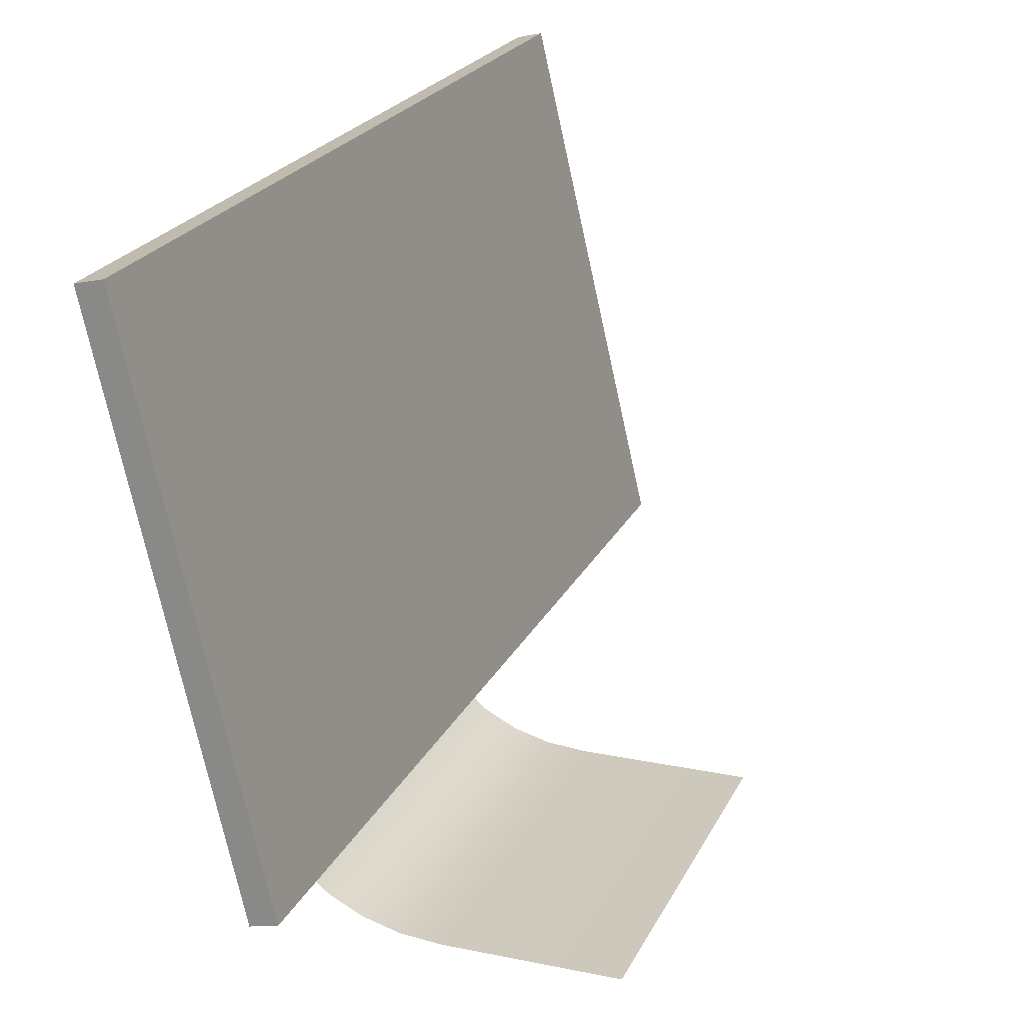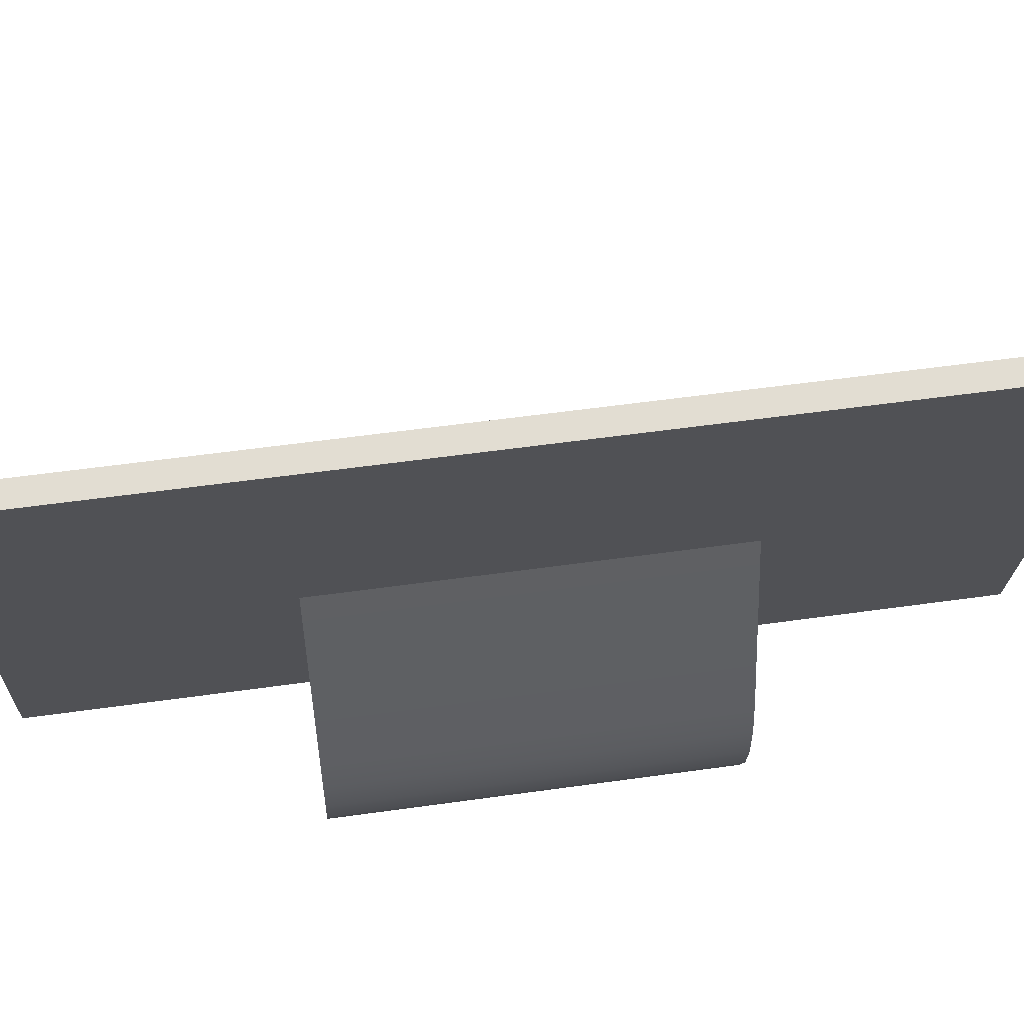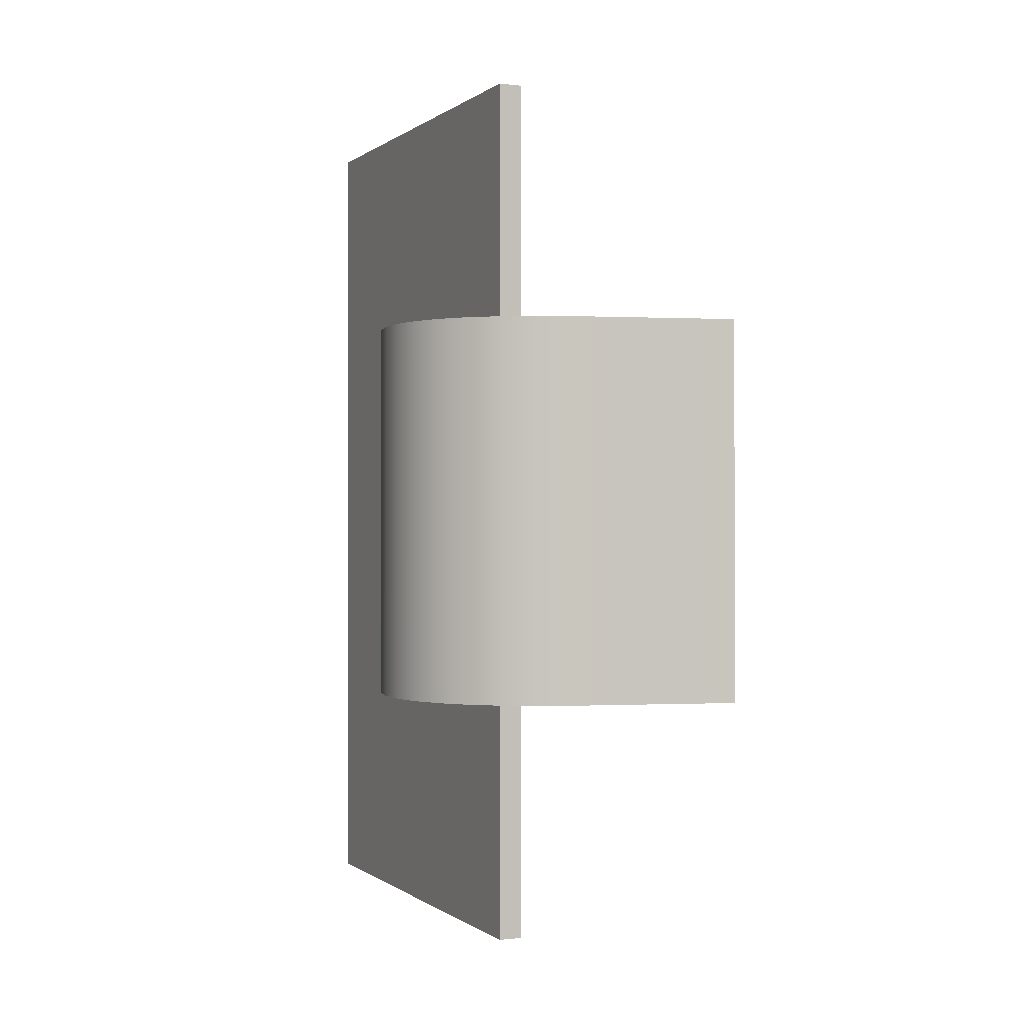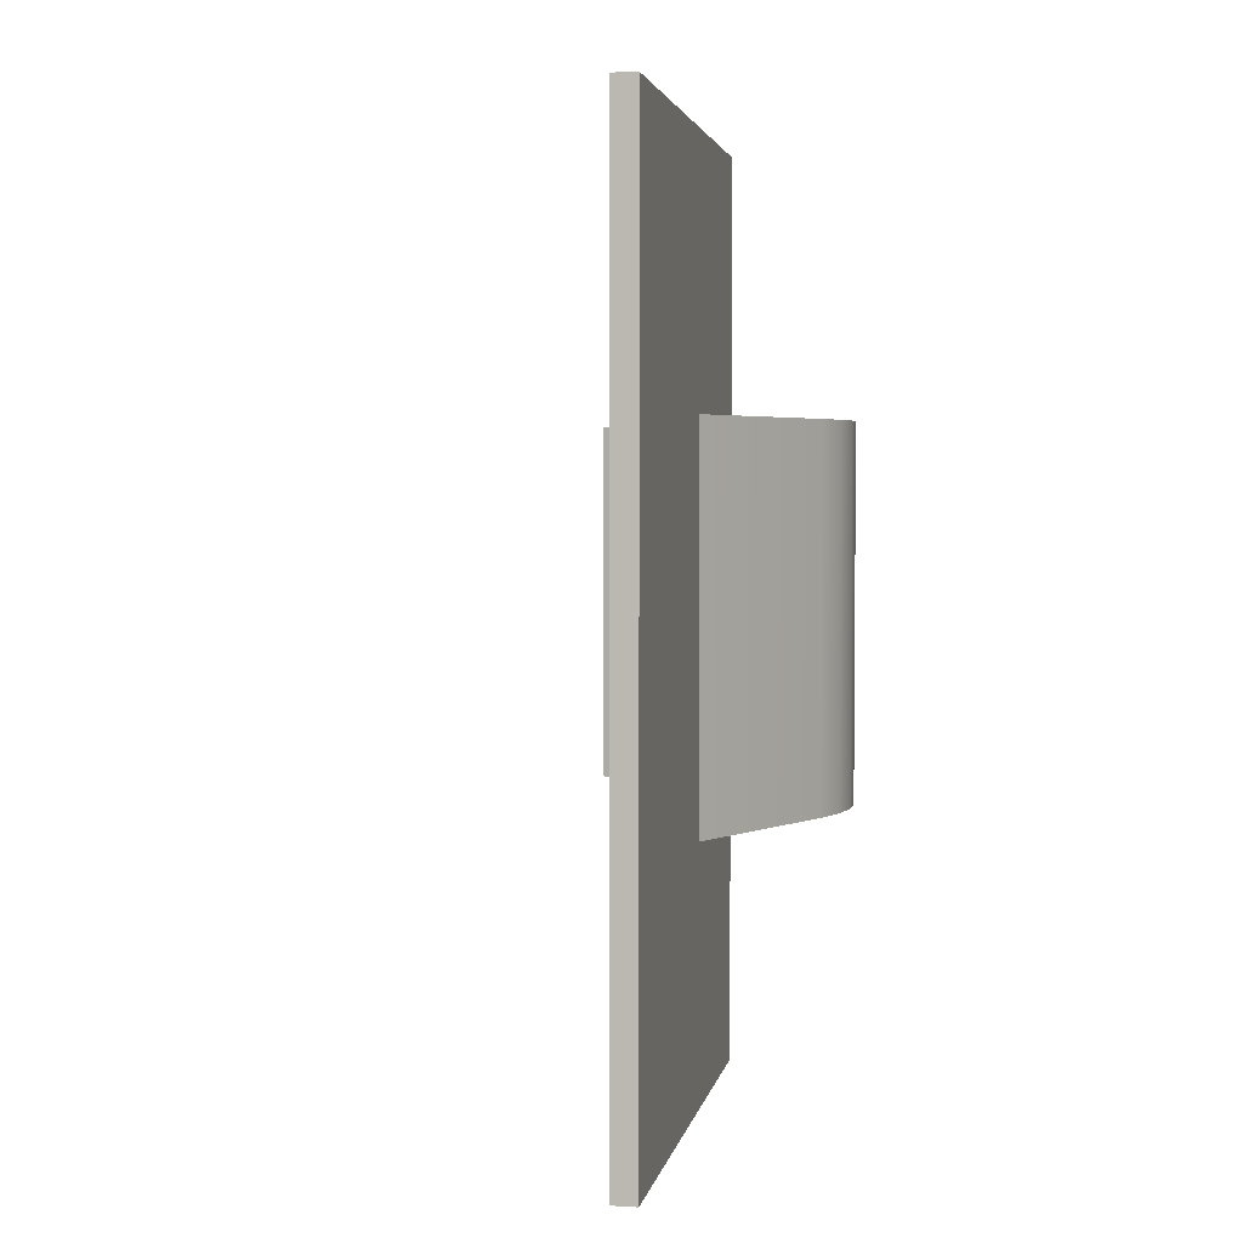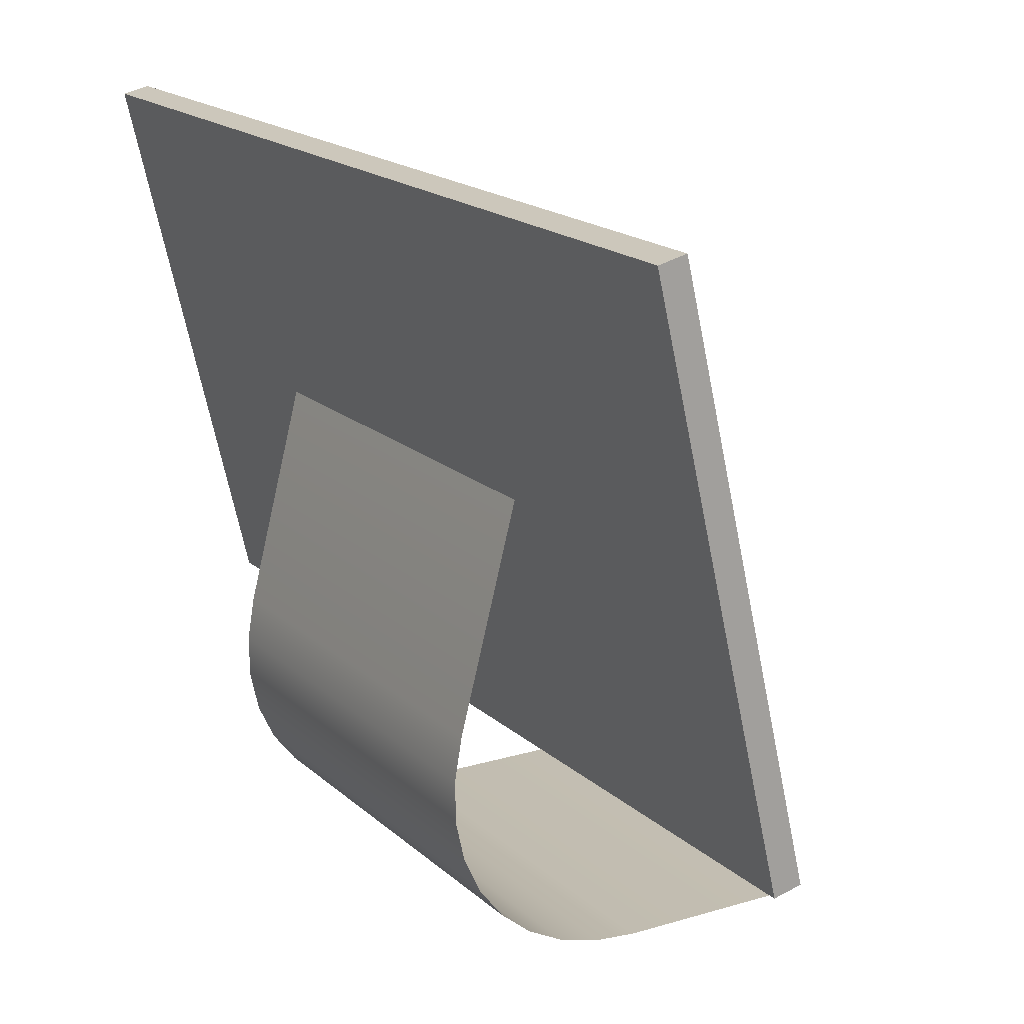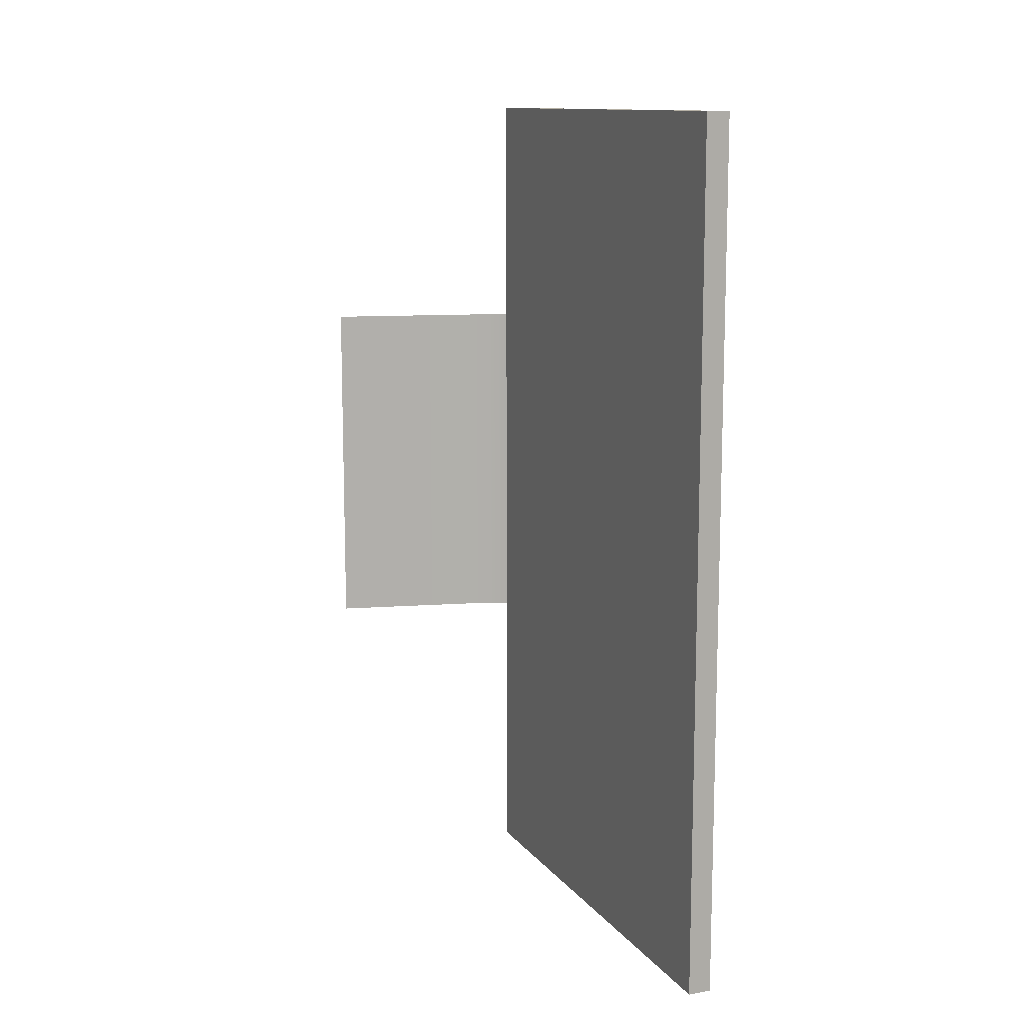
<metadata>
{"format":"obj","ext":"obj","renderer":"f3d","projection":"perspective","resolution":1024,"background":"white","views":[{"elev":21.8,"azim":20.0,"up":"+Y"},{"elev":55.9,"azim":-98.4,"up":"+Y"},{"elev":-0.2,"azim":-10.3,"up":"+Z"},{"elev":3.3,"azim":-155.9,"up":"+Z"},{"elev":17.5,"azim":-30.8,"up":"+Y"},{"elev":12.0,"azim":170.6,"up":"+Z"}]}
</metadata>
<code>
o Plane
v 1 0 1
v 1 0 -1
v -0.4547 2.107 1
v -0.4547 2.107 -1
v 0.1589 0 1
v -0.7096 1.122 1
v -0.03796 0.01704 1
v -0.22 0.06766 1
v -0.3817 0.1503 1
v -0.5181 0.2625 1
v -0.6252 0.4008 1
v -0.6996 0.5609 1
v -0.7391 0.7382 1
v -0.7424 0.9271 1
v -0.7096 1.122 -1
v 0.1589 0 -1
v -0.7424 0.9271 -1
v -0.7391 0.7382 -1
v -0.6996 0.5609 -1
v -0.6252 0.4008 -1
v -0.5181 0.2625 -1
v -0.3817 0.1503 -1
v -0.22 0.06766 -1
v -0.03796 0.01704 -1
f 5 1 2 16
f 15 6 14 17
f 17 14 13 18
f 18 13 12 19
f 19 12 11 20
f 20 11 10 21
f 21 10 9 22
f 22 9 8 23
f 23 8 7 24
f 24 7 5 16
f 6 15 4 3
o Plane.001
v -0.5708 3.381 2.361
v 0.02234 0.8343 2.361
v -0.5708 3.381 -2.361
v 0.02234 0.8343 -2.361
v -0.6945 3.352 -2.361
v -0.6945 3.352 2.361
v -0.1014 0.8055 2.361
v -0.1014 0.8055 -2.361
f 25 27 28 26
f 30 31 32 29
f 28 27 29 32
f 25 26 31 30
f 26 28 32 31
f 27 25 30 29

</code>
